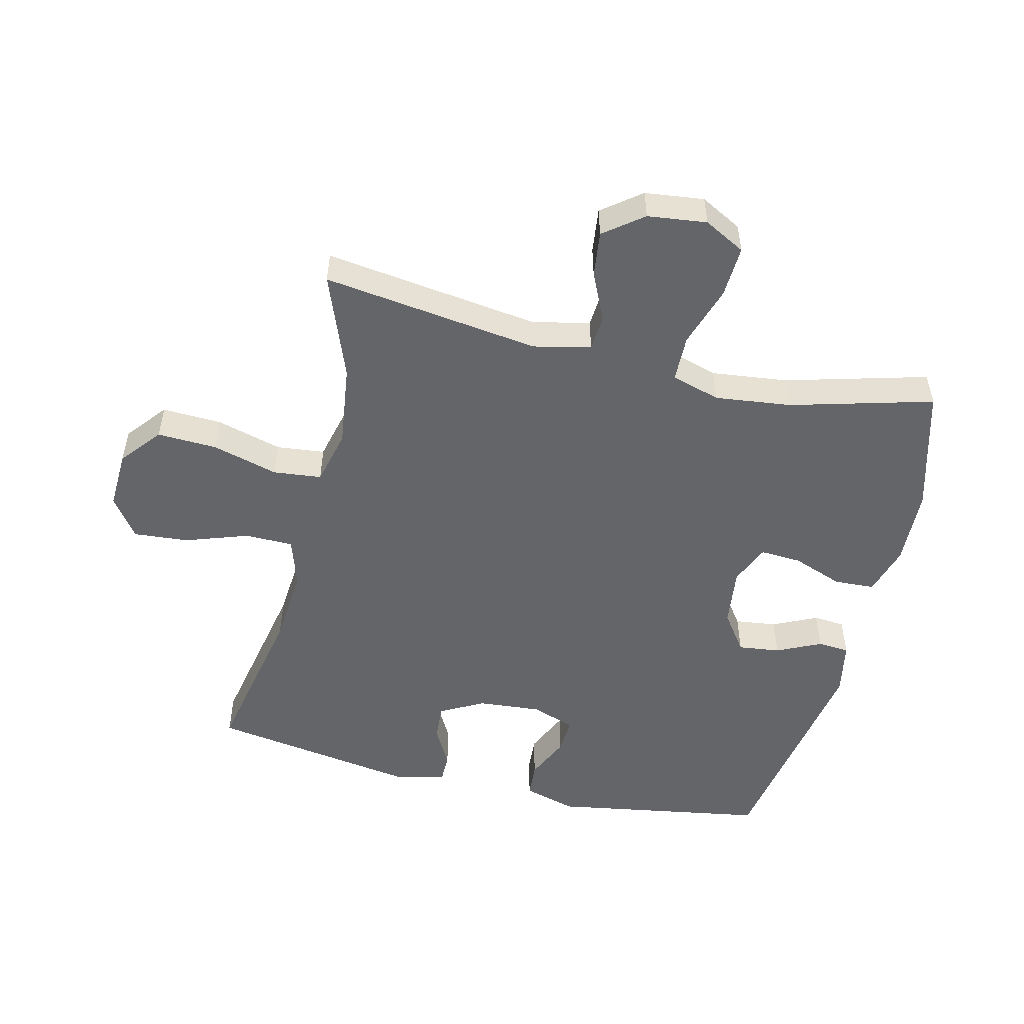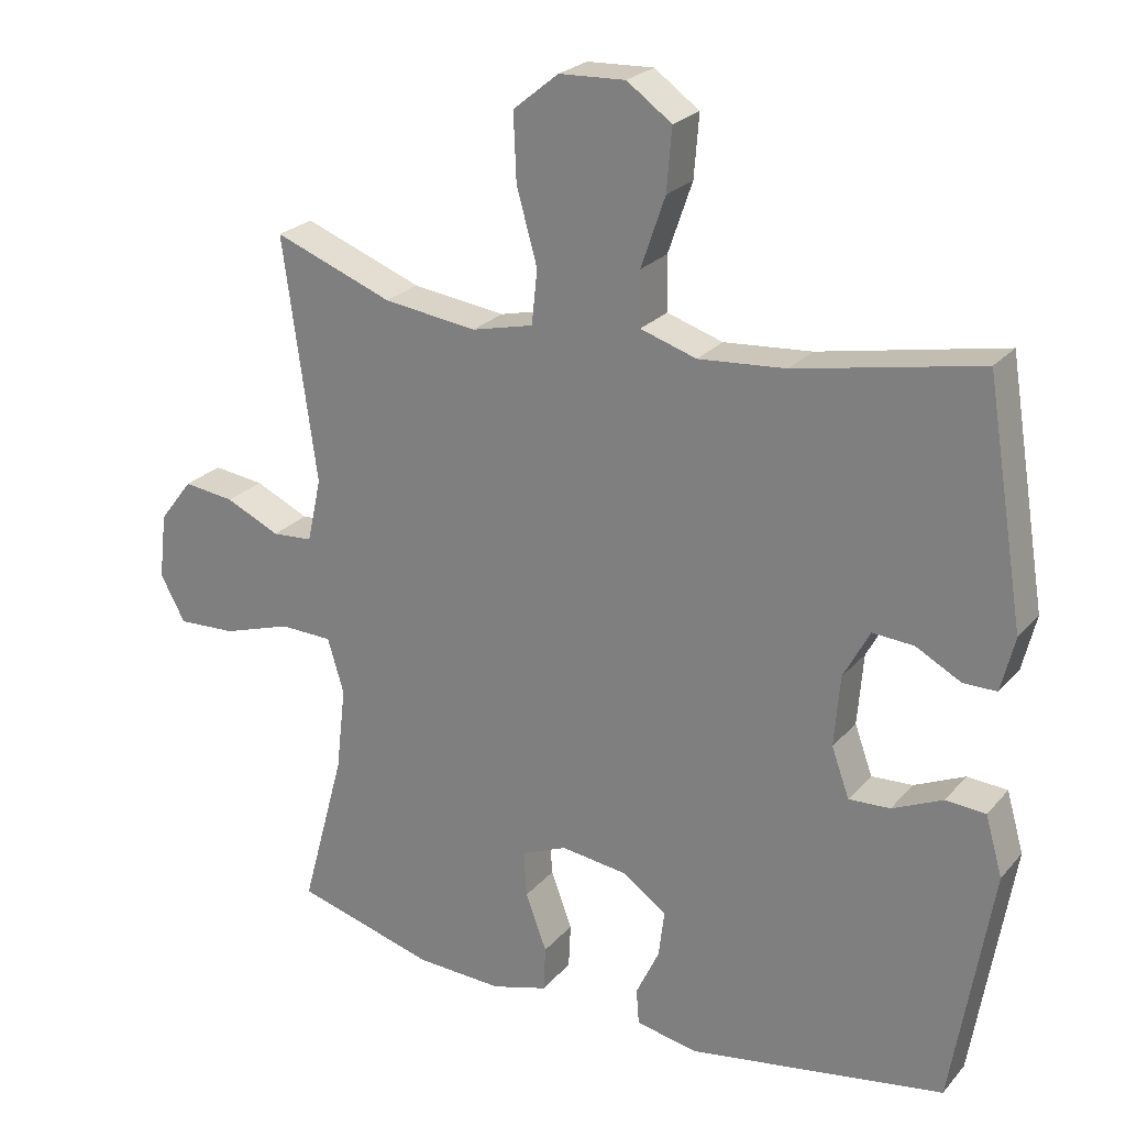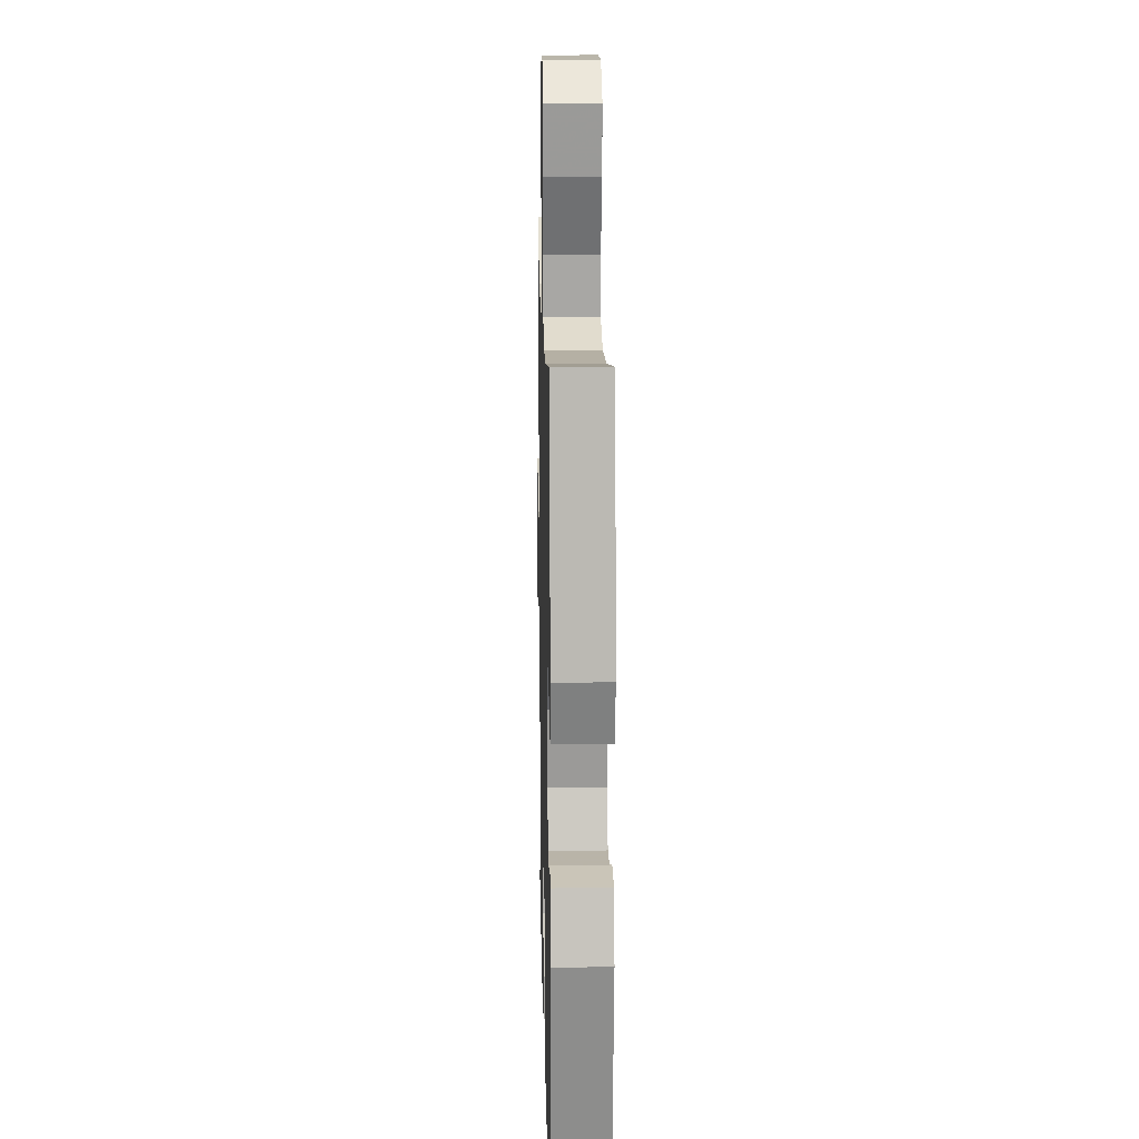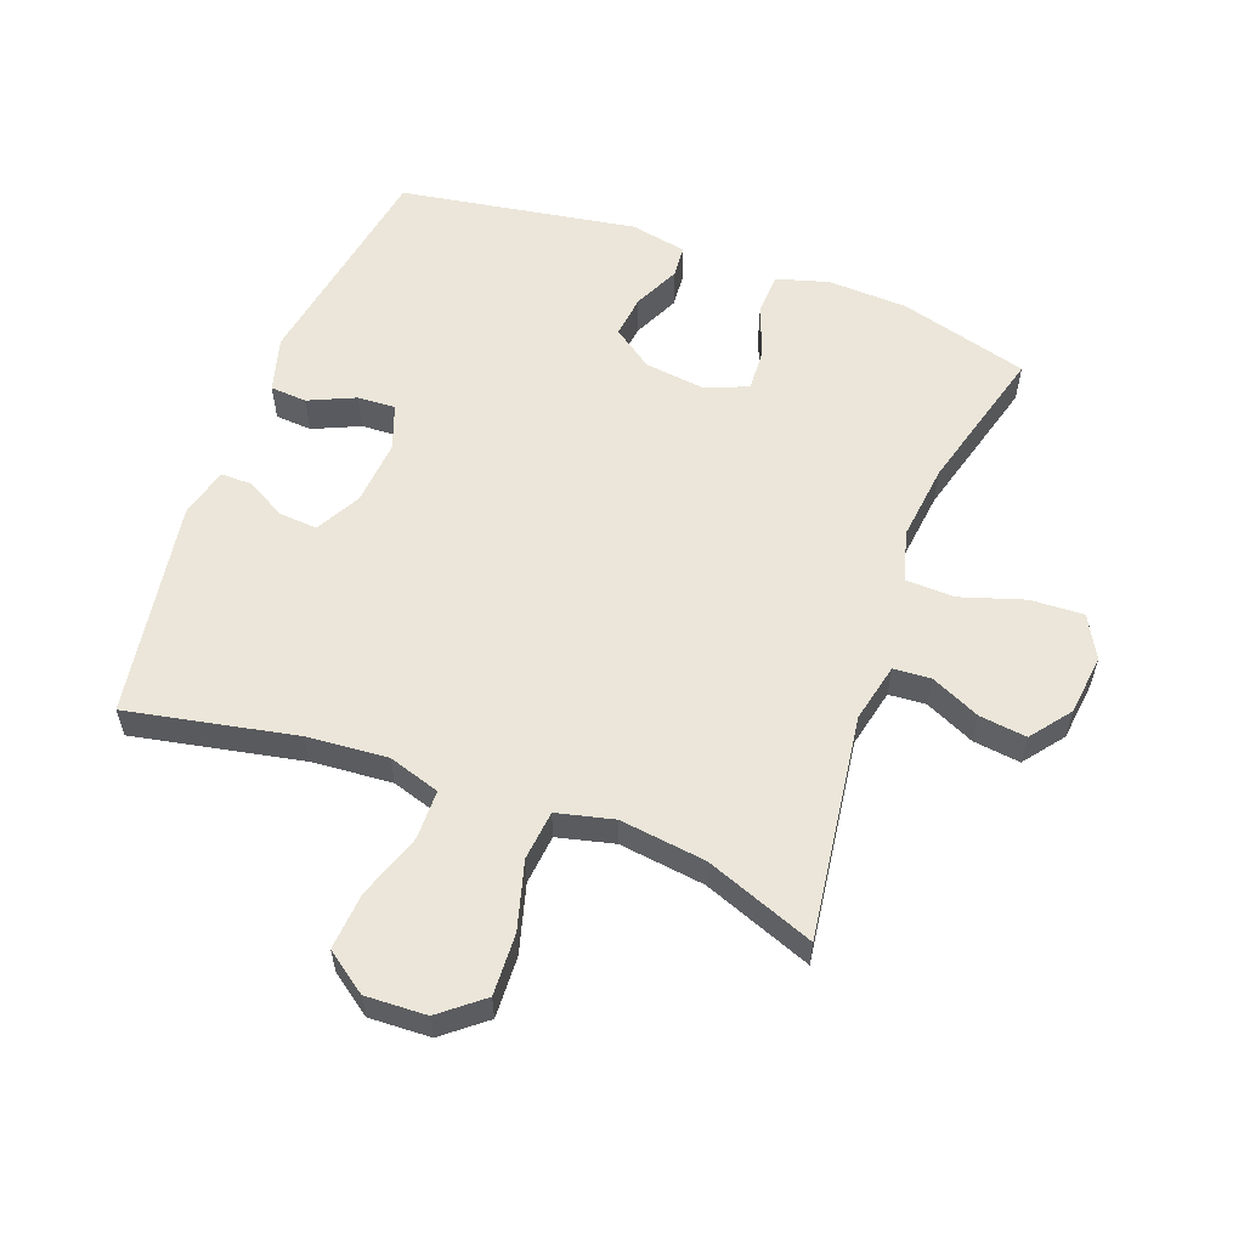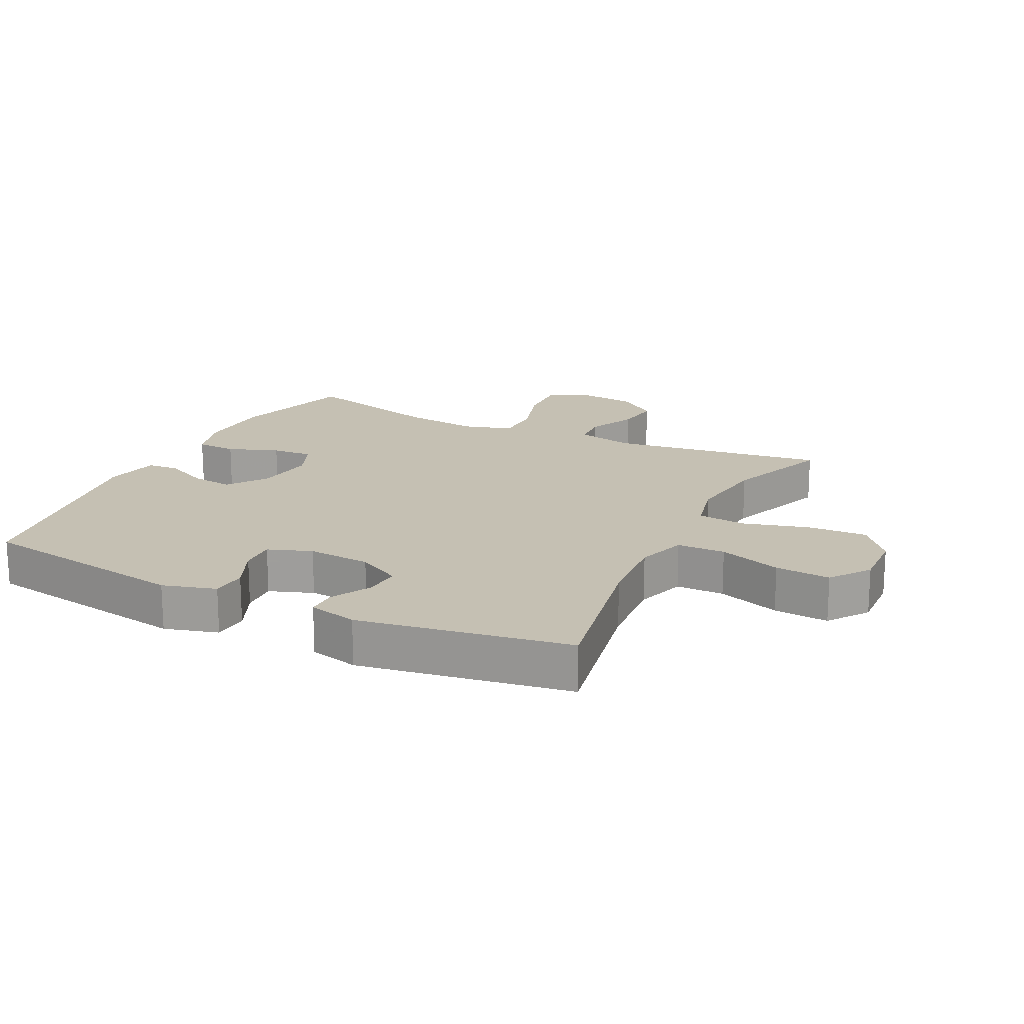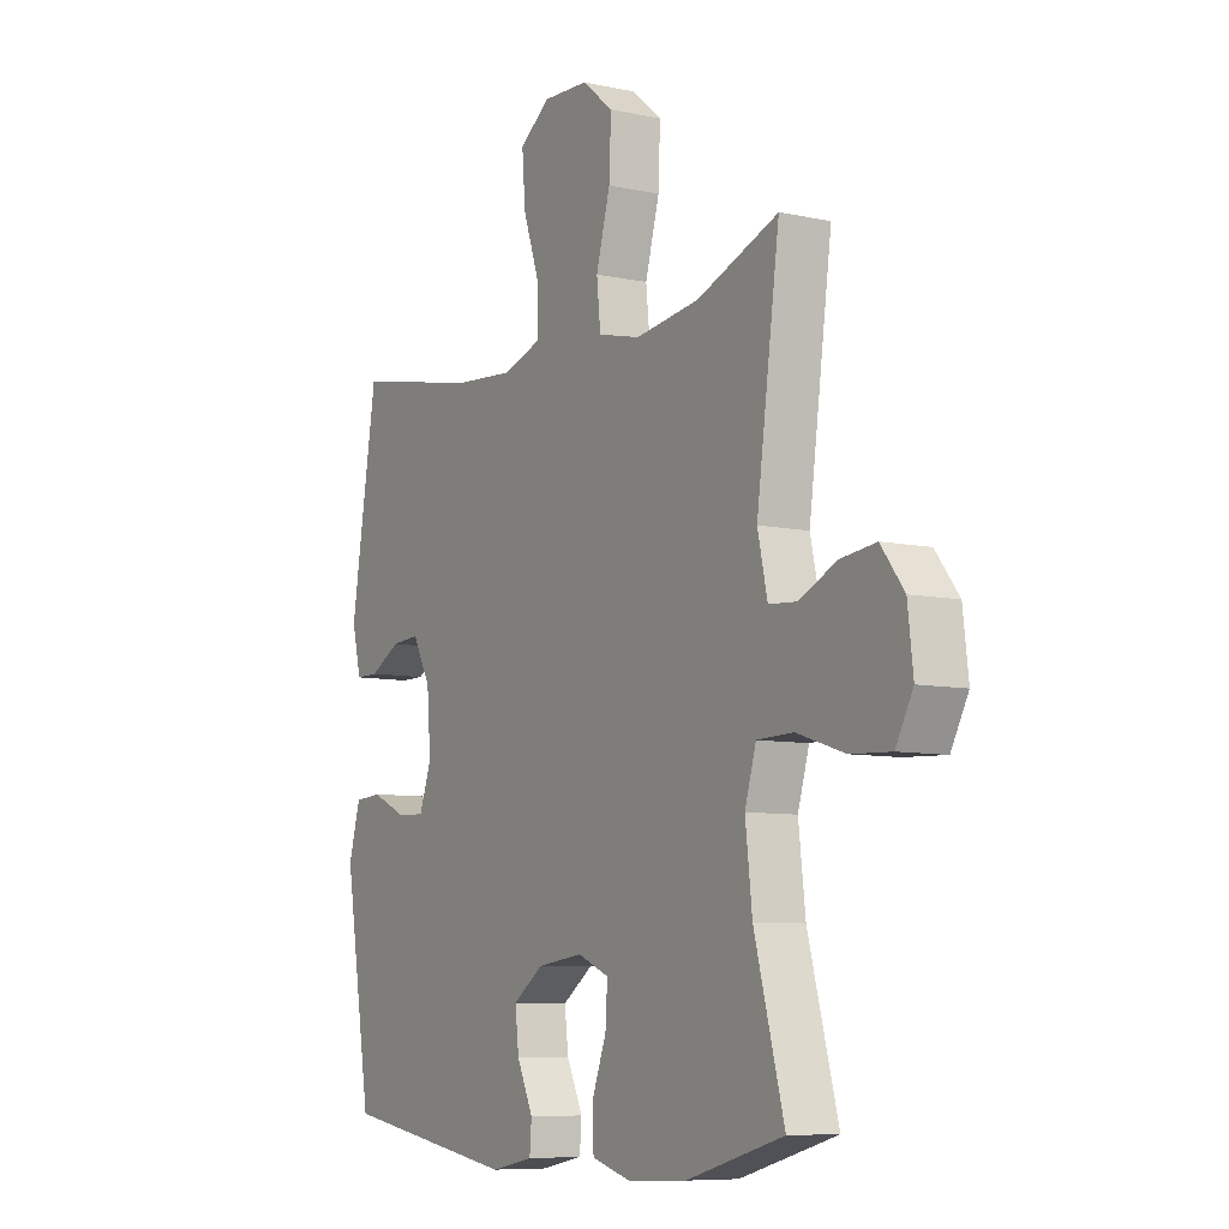
<metadata>
{"format":"obj","ext":"obj","renderer":"f3d","projection":"perspective","resolution":1024,"background":"white","views":[{"elev":-51.4,"azim":76.5,"up":"+Y"},{"elev":24.2,"azim":-149.8,"up":"+Z"},{"elev":16.3,"azim":-91.3,"up":"+Z"},{"elev":57.5,"azim":20.4,"up":"+Y"},{"elev":18.1,"azim":-63.7,"up":"+Y"},{"elev":-8.0,"azim":59.1,"up":"+Z"}]}
</metadata>
<code>
v -0.5 0.07 0.5
v -0.242 0.07 0.449
v -0.119 0.07 0.439
v -0.04 0.07 0.464
v -0.039 0.07 0.54
v -0.073 0.07 0.639
v -0.08 0.07 0.726
v -0.017 0.07 0.771
v 0.076 0.07 0.767
v 0.14 0.07 0.715
v 0.136 0.07 0.621
v 0.107 0.07 0.517
v 0.115 0.07 0.441
v 0.202 0.07 0.42
v 0.333 0.07 0.437
v 0.5 0.07 0.5
v 0.453 0.07 0.158
v 0.473 0.07 0.068
v 0.53 0.07 0.064
v 0.606 0.07 0.099
v 0.678 0.07 0.108
v 0.725 0.07 0.047
v 0.736 0.07 -0.046
v 0.701 0.07 -0.111
v 0.619 0.07 -0.107
v 0.522 0.07 -0.076
v 0.448 0.07 -0.078
v 0.425 0.07 -0.155
v 0.439 0.07 -0.275
v 0.5 0.07 -0.5
v 0.302 0.07 -0.555
v 0.18 0.07 -0.56
v 0.101 0.07 -0.537
v 0.098 0.07 -0.473
v 0.128 0.07 -0.393
v 0.132 0.07 -0.328
v 0.068 0.07 -0.301
v -0.026 0.07 -0.313
v -0.088 0.07 -0.357
v -0.08 0.07 -0.423
v -0.047 0.07 -0.493
v -0.051 0.07 -0.543
v -0.138 0.07 -0.56
v -0.5 0.07 -0.5
v -0.556 0.07 -0.162
v -0.532 0.07 -0.078
v -0.476 0.07 -0.074
v -0.405 0.07 -0.106
v -0.347 0.07 -0.109
v -0.322 0.07 -0.04
v -0.33 0.07 0.06
v -0.367 0.07 0.129
v -0.425 0.07 0.125
v -0.488 0.07 0.091
v -0.535 0.07 0.091
v -0.554 0.07 0.168
v -0.5 0 0.5
v -0.242 0 0.449
v -0.119 0 0.439
v -0.04 0 0.464
v -0.039 0 0.54
v -0.073 0 0.639
v -0.08 0 0.726
v -0.017 0 0.771
v 0.076 0 0.767
v 0.14 0 0.715
v 0.136 0 0.621
v 0.107 0 0.517
v 0.115 0 0.441
v 0.202 0 0.42
v 0.333 0 0.437
v 0.5 0 0.5
v 0.453 0 0.158
v 0.473 0 0.068
v 0.53 0 0.064
v 0.606 0 0.099
v 0.678 0 0.108
v 0.725 0 0.047
v 0.736 0 -0.046
v 0.701 0 -0.111
v 0.619 0 -0.107
v 0.522 0 -0.076
v 0.448 0 -0.078
v 0.425 0 -0.155
v 0.439 0 -0.275
v 0.5 0 -0.5
v 0.302 0 -0.555
v 0.18 0 -0.56
v 0.101 0 -0.537
v 0.098 0 -0.473
v 0.128 0 -0.393
v 0.132 0 -0.328
v 0.068 0 -0.301
v -0.026 0 -0.313
v -0.088 0 -0.357
v -0.08 0 -0.423
v -0.047 0 -0.493
v -0.051 0 -0.543
v -0.138 0 -0.56
v -0.5 0 -0.5
v -0.556 0 -0.162
v -0.532 0 -0.078
v -0.476 0 -0.074
v -0.405 0 -0.106
v -0.347 0 -0.109
v -0.322 0 -0.04
v -0.33 0 0.06
v -0.367 0 0.129
v -0.425 0 0.125
v -0.488 0 0.091
v -0.535 0 0.091
v -0.554 0 0.168
f 53 54 55 56
f 52 53 56 1
f 51 52 1 2
f 50 51 2 3
f 49 50 3 4
f 45 46 47 48
f 45 48 49
f 44 45 49
f 43 44 49 4
f 40 41 42 43
f 39 40 43
f 32 33 34 35
f 32 35 36
f 29 30 31 32
f 28 29 32 36
f 27 28 36 37
f 23 24 25 26
f 23 26 27
f 22 23 27
f 19 20 21 22
f 18 19 22 27
f 17 18 27 37
f 15 16 17 37
f 9 10 11 12
f 9 12 13
f 8 9 13
f 5 6 7 8
f 4 5 8 13
f 39 43 4
f 38 39 4 13
f 14 15 37 38
f 13 14 38
f 112 111 110 109
f 57 112 109 108
f 58 57 108 107
f 59 58 107 106
f 60 59 106 105
f 104 103 102 101
f 105 104 101
f 105 101 100
f 60 105 100 99
f 99 98 97 96
f 99 96 95
f 91 90 89 88
f 92 91 88
f 88 87 86 85
f 92 88 85 84
f 93 92 84 83
f 82 81 80 79
f 83 82 79
f 83 79 78
f 78 77 76 75
f 83 78 75 74
f 93 83 74 73
f 93 73 72 71
f 68 67 66 65
f 69 68 65
f 69 65 64
f 64 63 62 61
f 69 64 61 60
f 60 99 95
f 69 60 95 94
f 94 93 71 70
f 94 70 69
f 1 57 58 2
f 2 58 59 3
f 3 59 60 4
f 4 60 61 5
f 5 61 62 6
f 6 62 63 7
f 7 63 64 8
f 8 64 65 9
f 9 65 66 10
f 10 66 67 11
f 11 67 68 12
f 12 68 69 13
f 13 69 70 14
f 14 70 71 15
f 15 71 72 16
f 16 72 73 17
f 17 73 74 18
f 18 74 75 19
f 19 75 76 20
f 20 76 77 21
f 21 77 78 22
f 22 78 79 23
f 23 79 80 24
f 24 80 81 25
f 25 81 82 26
f 26 82 83 27
f 27 83 84 28
f 28 84 85 29
f 29 85 86 30
f 30 86 87 31
f 31 87 88 32
f 32 88 89 33
f 33 89 90 34
f 34 90 91 35
f 35 91 92 36
f 36 92 93 37
f 37 93 94 38
f 38 94 95 39
f 39 95 96 40
f 40 96 97 41
f 41 97 98 42
f 42 98 99 43
f 43 99 100 44
f 44 100 101 45
f 45 101 102 46
f 46 102 103 47
f 47 103 104 48
f 48 104 105 49
f 49 105 106 50
f 50 106 107 51
f 51 107 108 52
f 52 108 109 53
f 53 109 110 54
f 54 110 111 55
f 55 111 112 56
f 56 112 57 1

</code>
